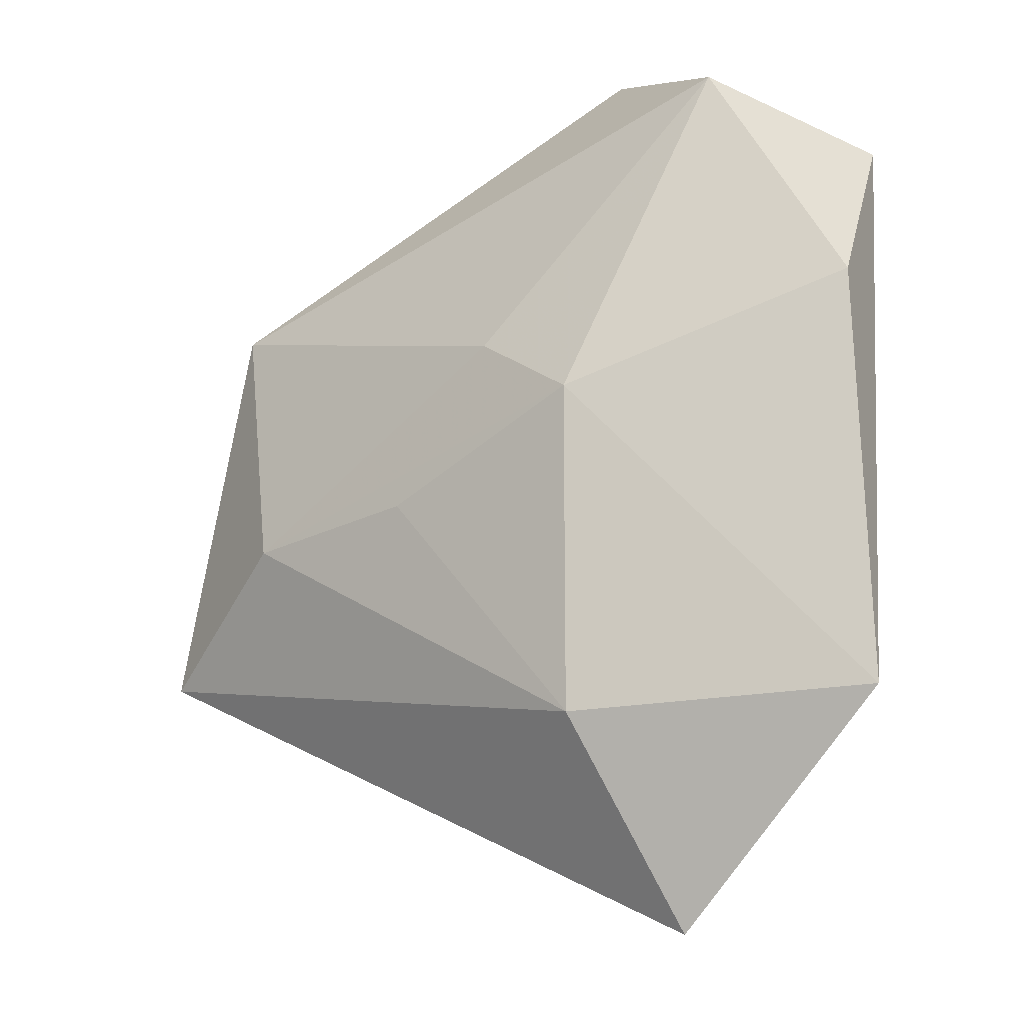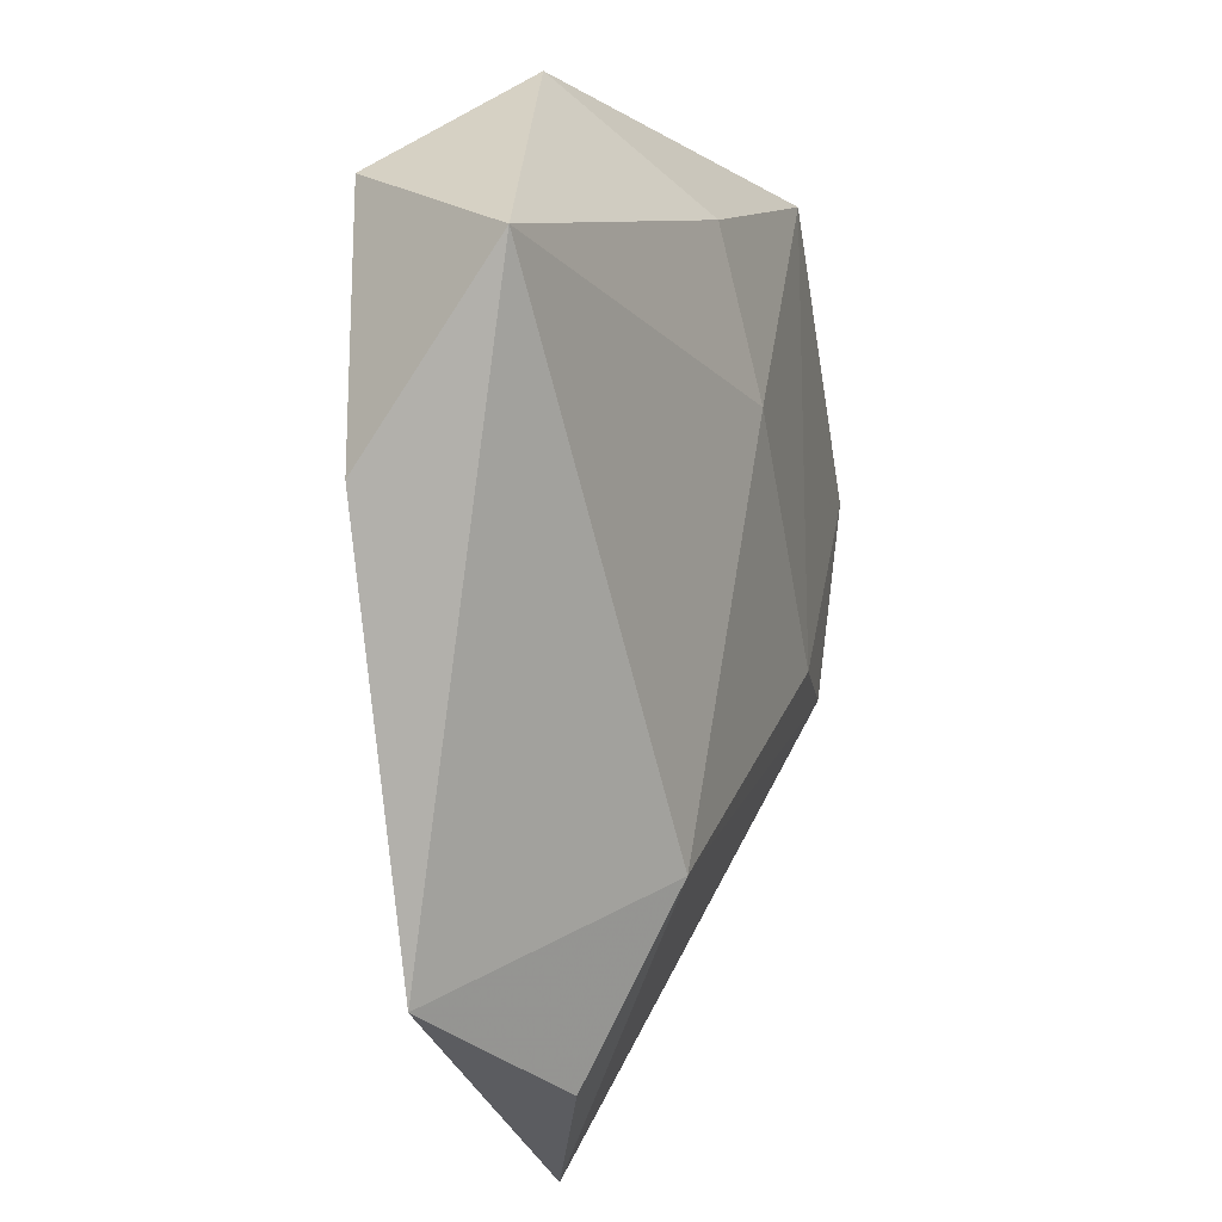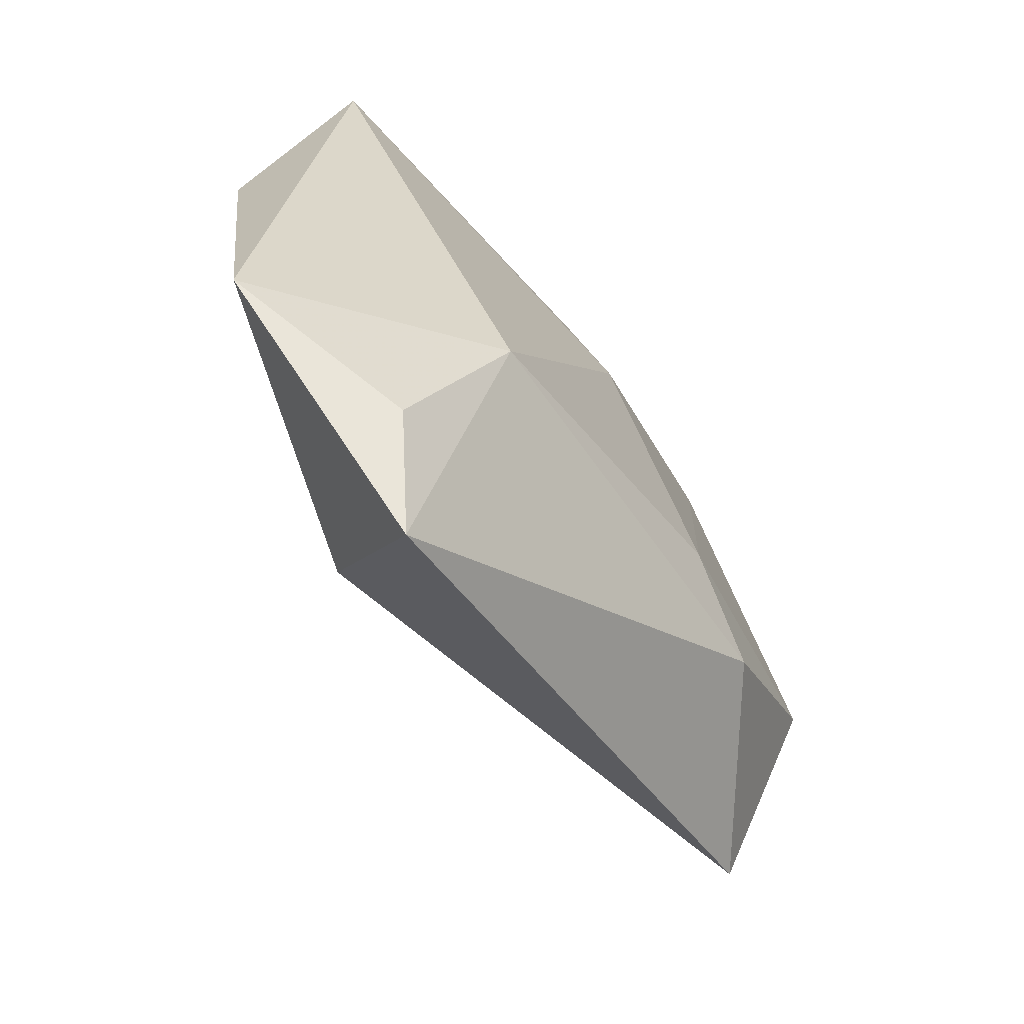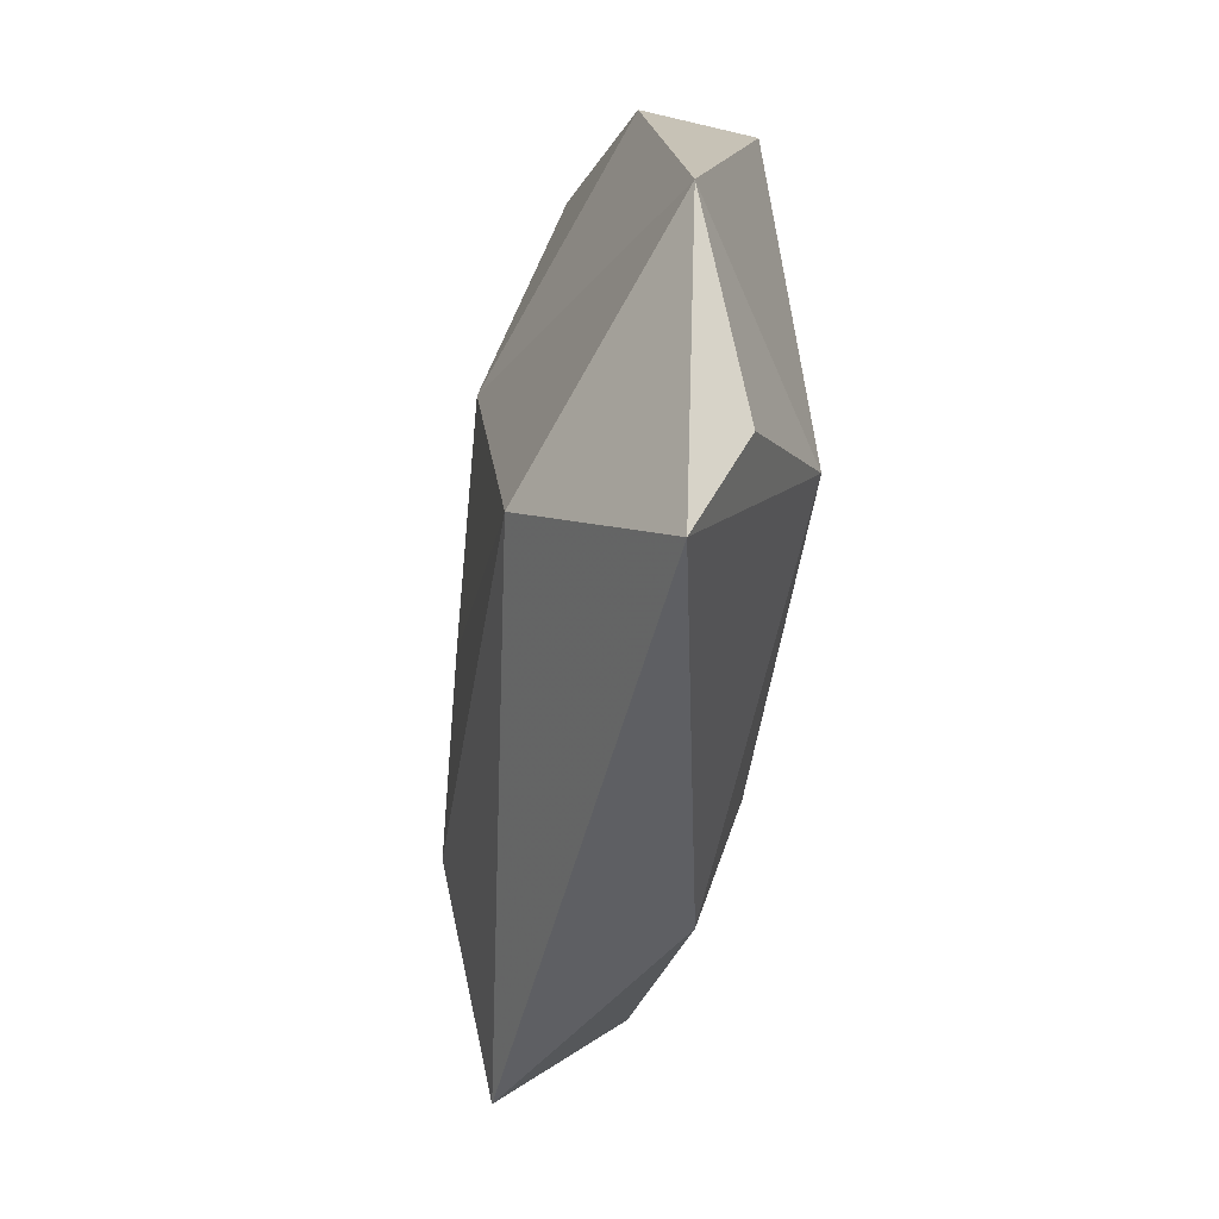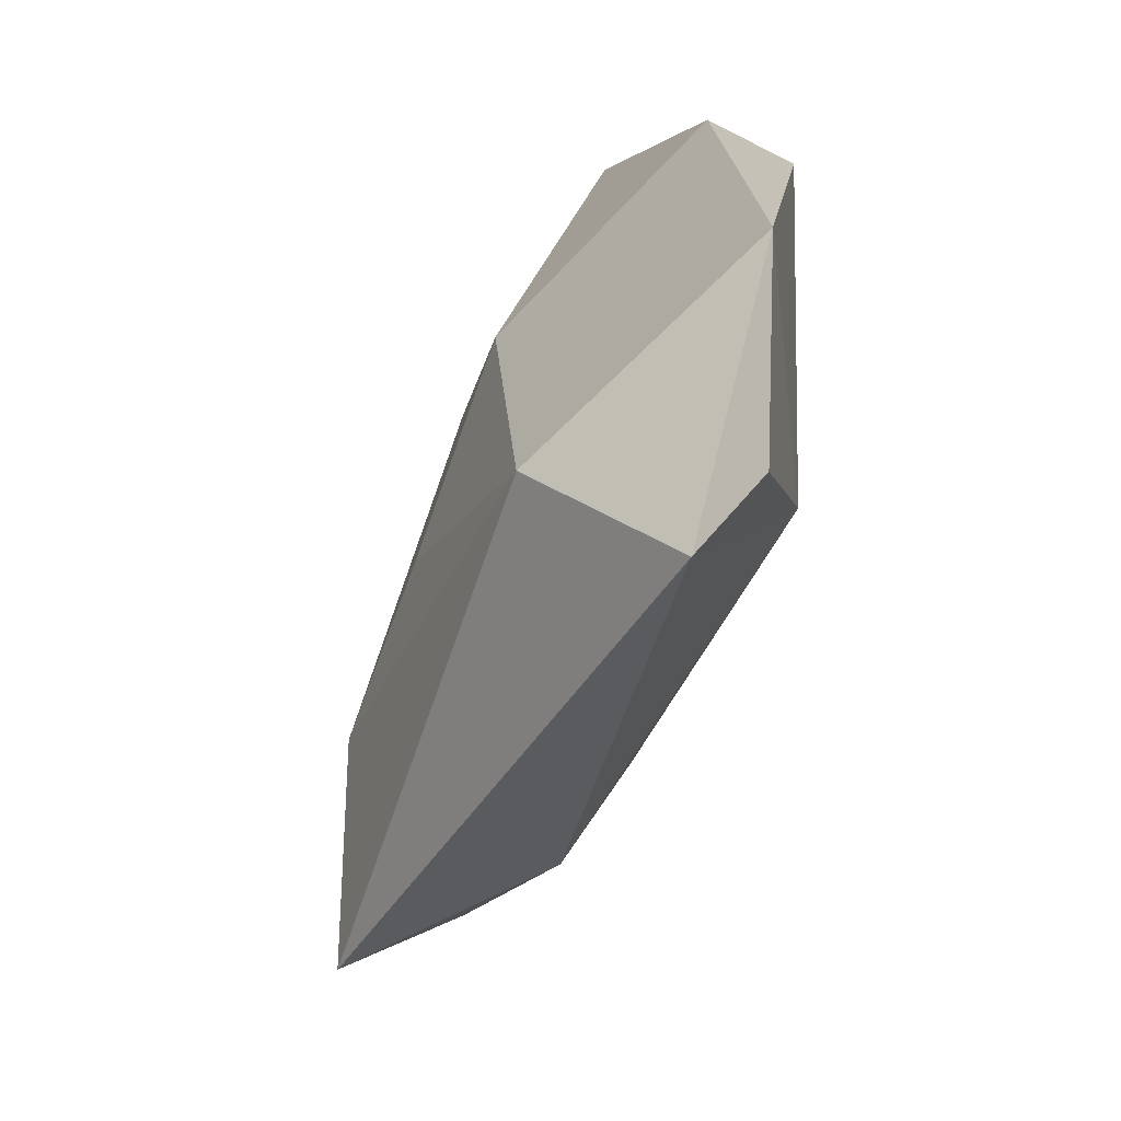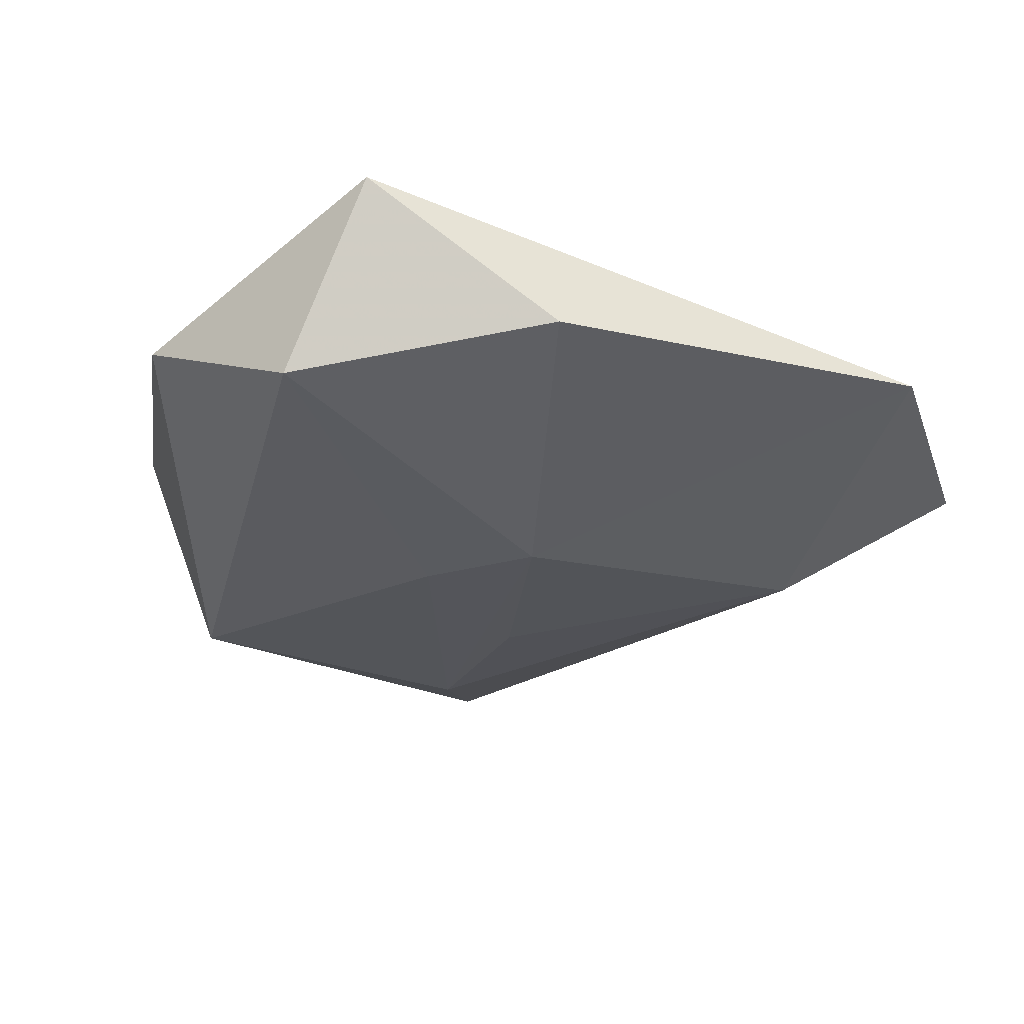
<metadata>
{"format":"obj","ext":"obj","renderer":"f3d","projection":"perspective","resolution":1024,"background":"white","views":[{"elev":-20.8,"azim":-145.1,"up":"+Y"},{"elev":7.6,"azim":-67.7,"up":"+Y"},{"elev":-68.6,"azim":-52.1,"up":"+Y"},{"elev":-75.2,"azim":-98.8,"up":"+Y"},{"elev":-72.0,"azim":-114.9,"up":"+Y"},{"elev":-28.5,"azim":-115.0,"up":"+Z"}]}
</metadata>
<code>
v -0.01562 -0.05432 0.002063
v -0.04049 -0.03224 -0.0007208
v -0.01351 0.001343 -0.01651
v 0.04835 0.002282 0.007761
v 0.03733 0.02232 -0.008927
v -0.01622 -0.02456 0.01465
v 0.003267 0.01546 0.01454
v -0.01055 -0.03296 -0.01214
v -0.02901 0.03638 -0.01064
v -0.04183 0.01169 -0.005221
v -0.002439 0.009171 -0.01552
v 0.01872 -0.01148 0.01407
v 0.009868 -0.006722 -0.01478
v 0.03038 -0.01632 0.01131
v -0.03925 0.03209 0.008164
v 0.0001171 0.03259 0.01122
v 0.04986 -0.01895 -0.005108
v -0.0117 0.04555 -0.0009221
v 0.03044 -0.007576 -0.01322
v -0.02262 -0.04365 0.006747
v 0.02884 0.034 0.009205
f 15 2 6
f 14 1 17
f 14 6 1
f 12 6 14
f 19 5 17
f 8 2 3
f 1 2 8
f 17 1 8
f 8 19 17
f 20 2 1
f 1 6 20
f 20 6 2
f 3 2 10
f 10 9 3
f 10 2 15
f 15 9 10
f 11 19 3
f 5 19 11
f 3 9 11
f 11 9 5
f 12 21 7
f 15 6 7
f 7 6 12
f 18 9 15
f 5 9 18
f 18 21 5
f 12 14 4
f 4 21 12
f 4 14 17
f 17 5 4
f 5 21 4
f 3 19 13
f 13 8 3
f 19 8 13
f 15 7 16
f 16 7 21
f 16 18 15
f 21 18 16

</code>
